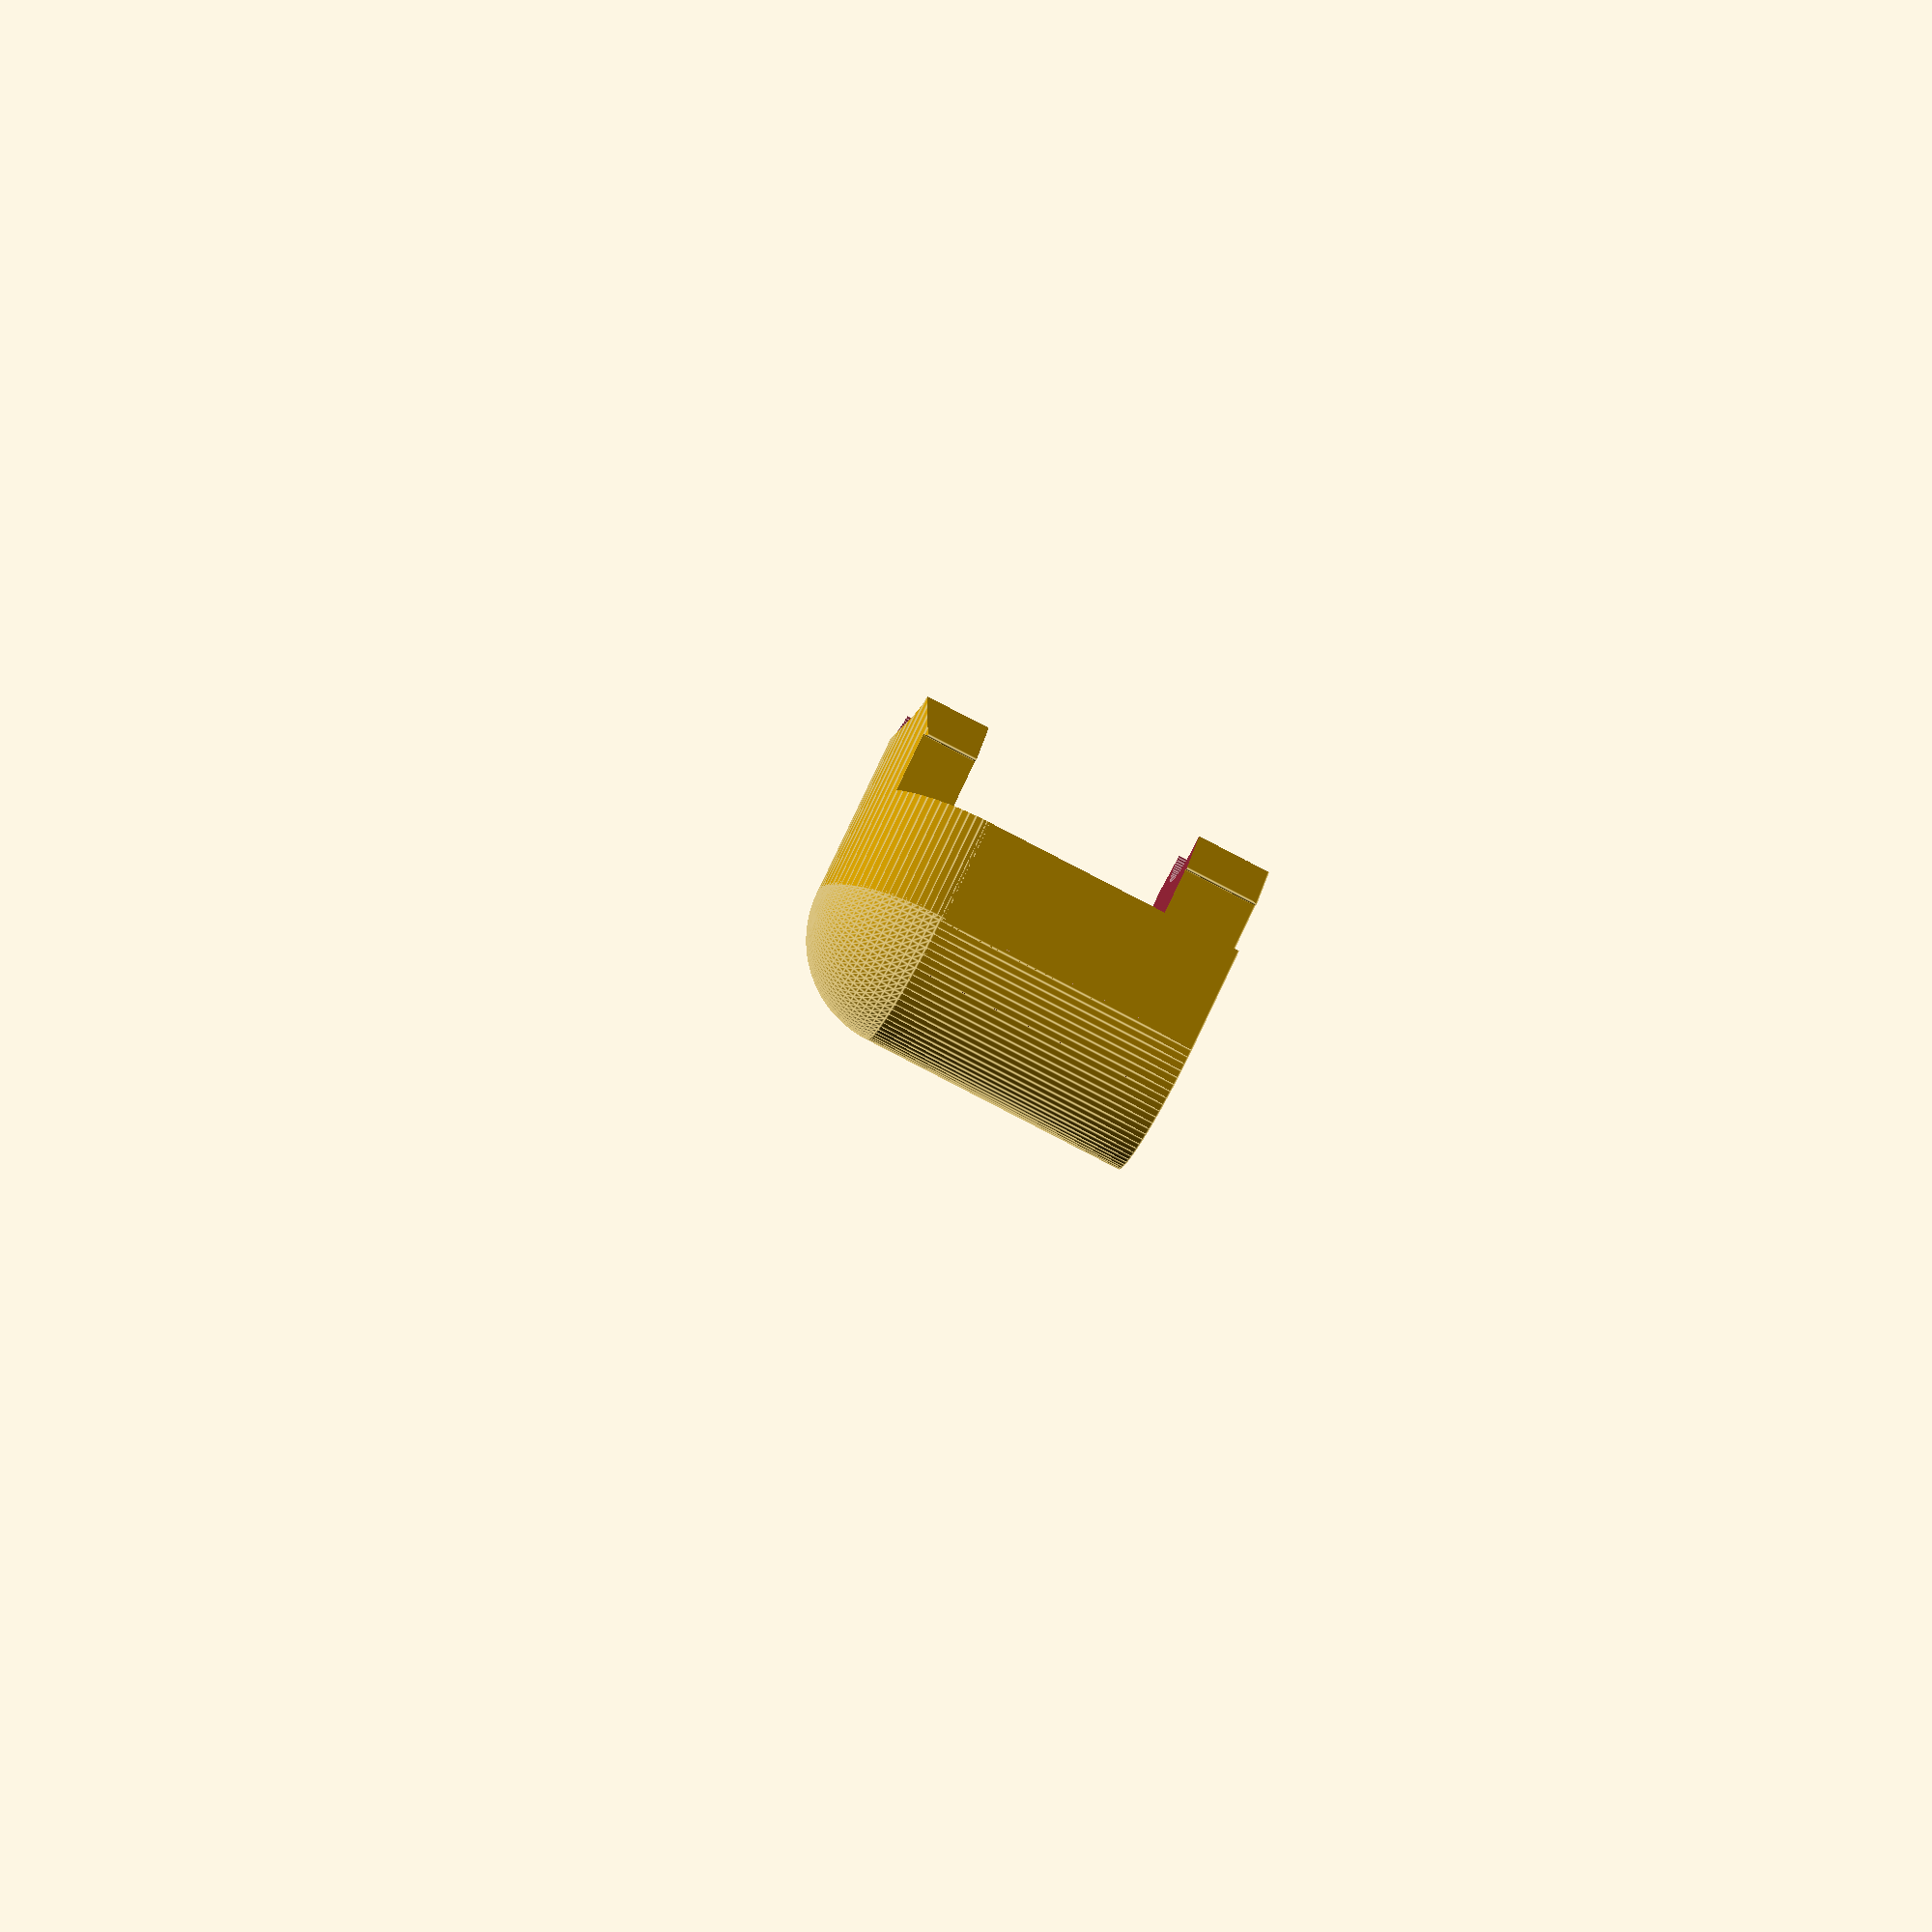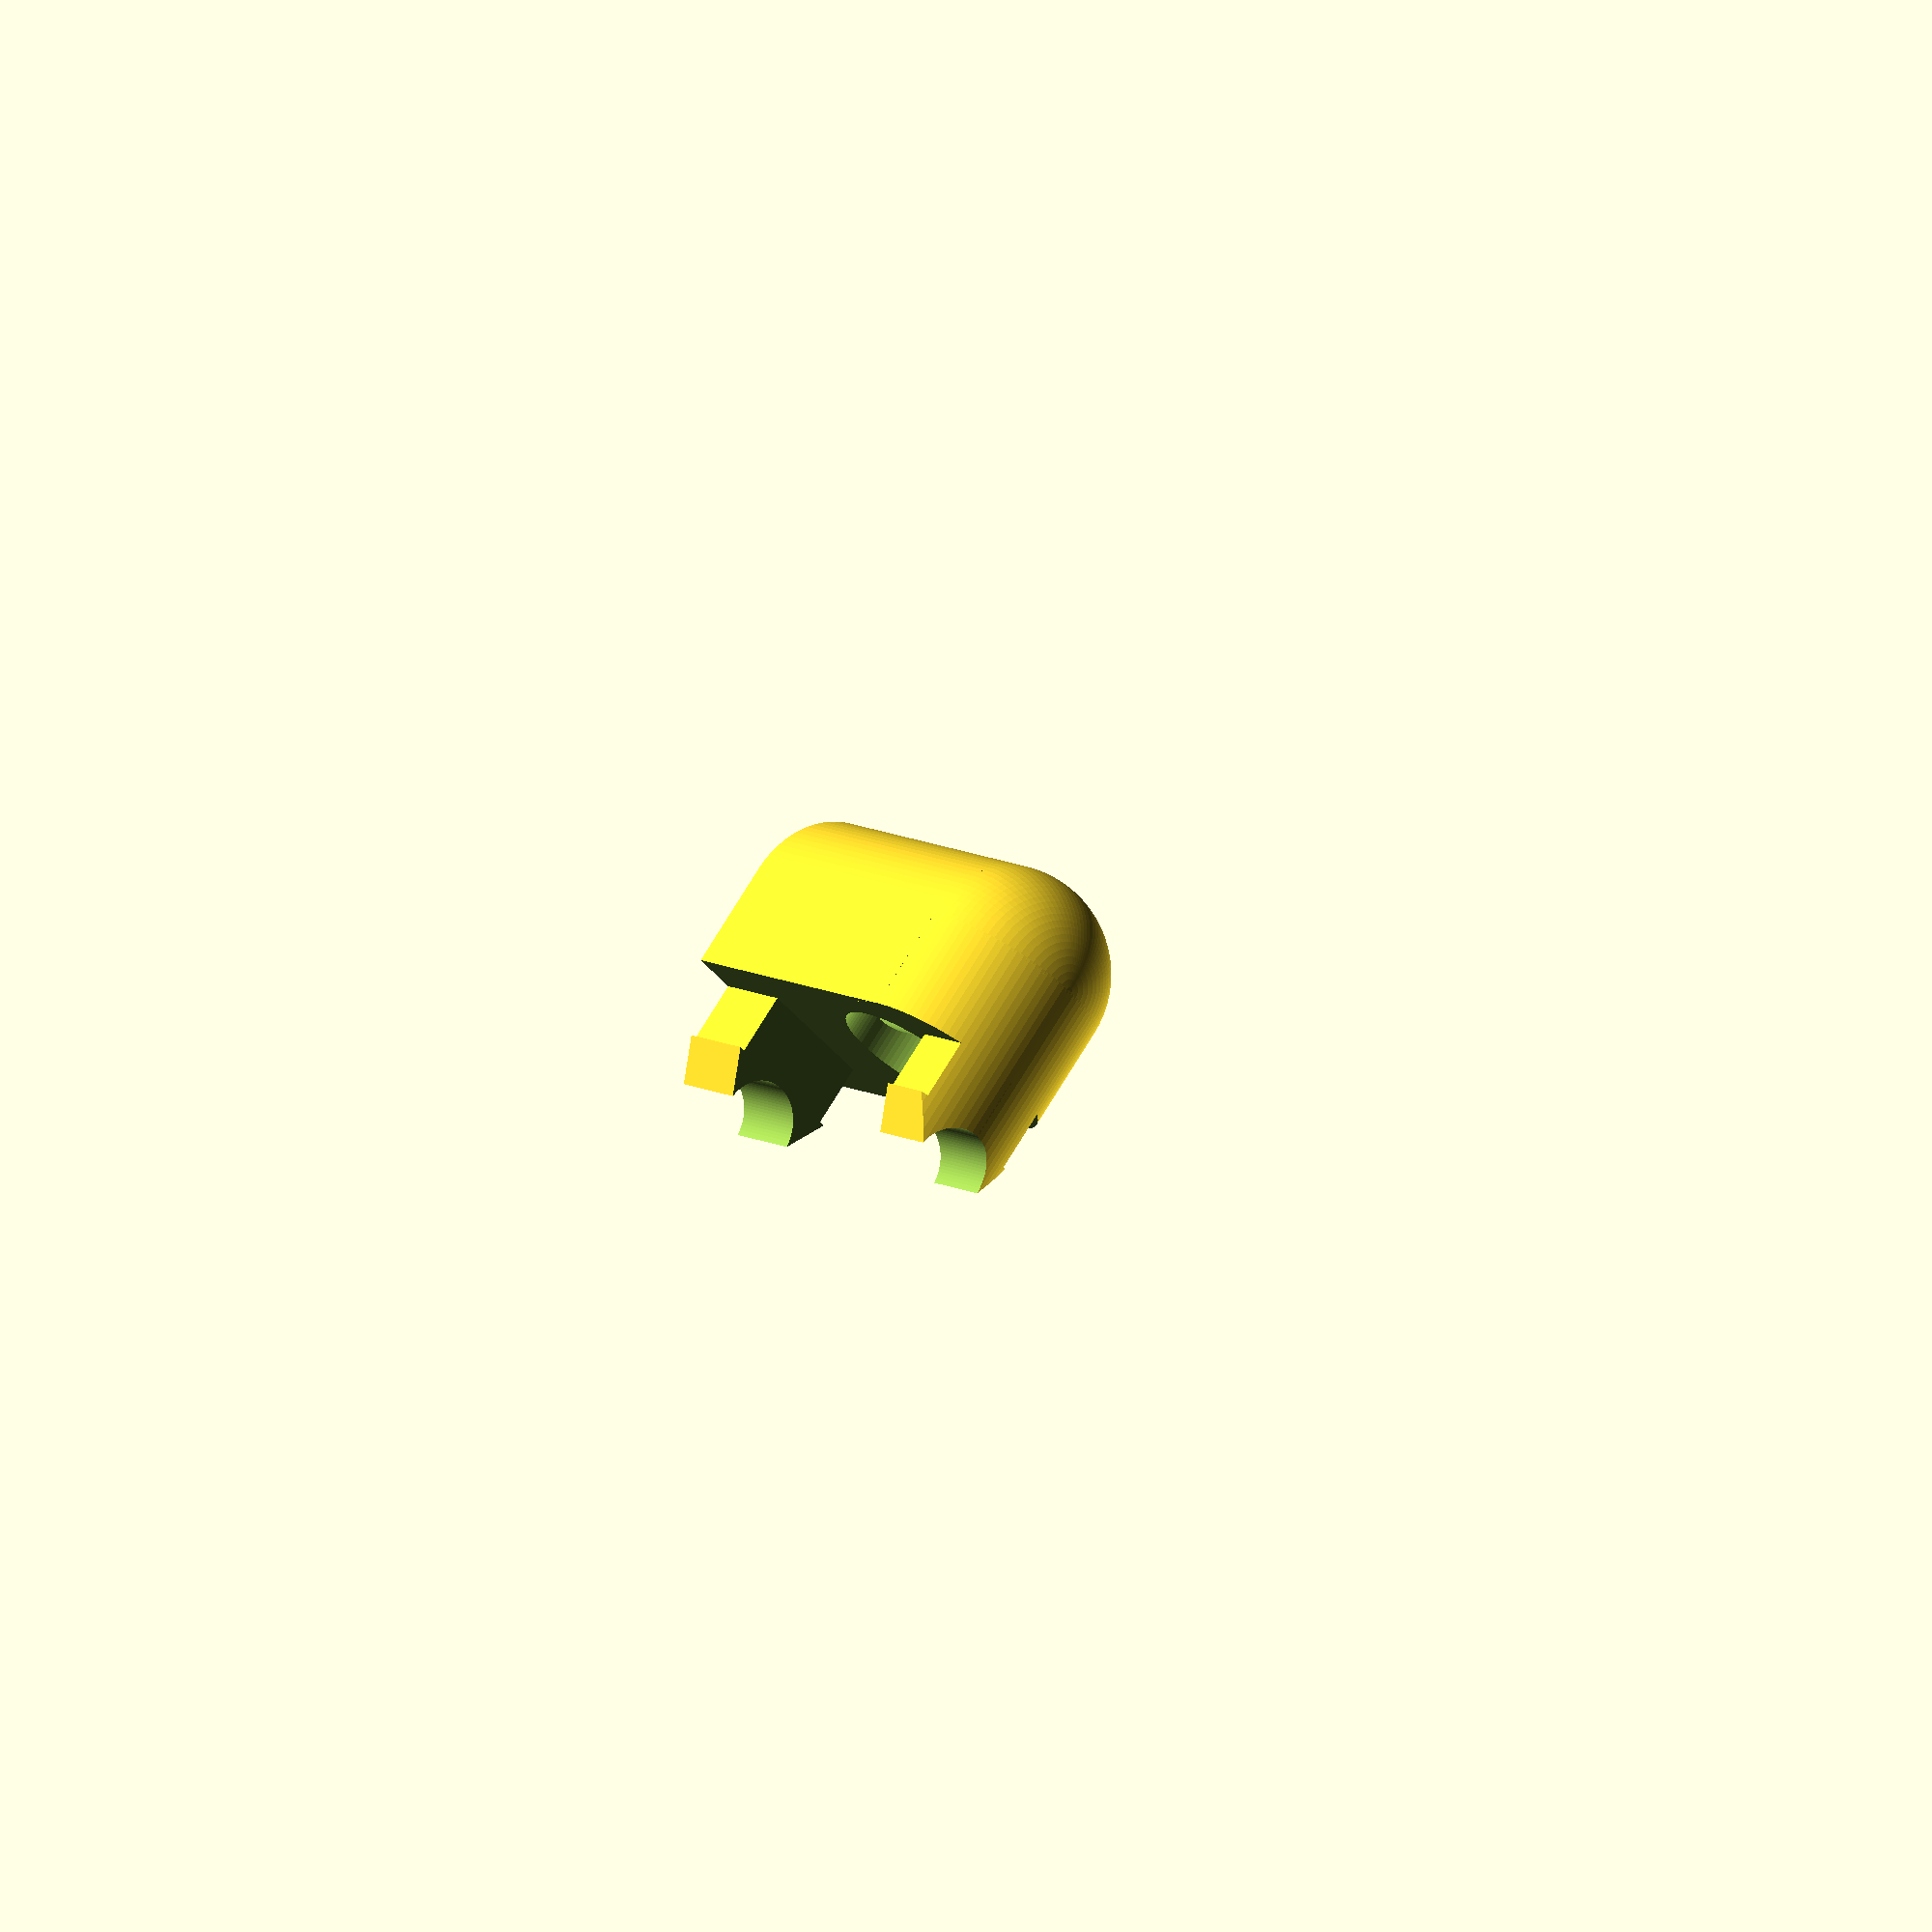
<openscad>
// Parametric Extrusion Cable Cover
// Created by Bill Gertz (billgertz) on 21 January 2017
// Version 0.8.6
//
// Version  Author          Change
// -------  -------------   ----------------------------------------------------------------------------
//  0.6.0   billgertz       Developed core body and tab modules
//
//  0.6.1   billgertz       First beta realease, vertical cable relief only
//
//  0.7.0   billgertz       Second beta release, added horizontal relief model
//
//  0.7.1   billgertz       Fixed horizonatal relief model
//
//  0.7.2   billgertz       Added tab tip trim
//
//  0.7.3   billgertz       Added auto body length, this is best for vertical
//                          strain relief as it makes the body level with the
//                          top of the extrusion
//
//  0.7.4   billgertz       Tab parameter tuning
//
//  0.8.0   billgertz       Added circular and wedge tab seperation types
//
//  0.8.1   billgertz       Reduced tab clip due to breakage, modified vertical
//                          hollowing for capsule due to breakthrough
//
//  0.8.2   billgertz       Added solid tab, reduced undersizing for better fit
//                          First Thingiverse release, kindly report problems
//
//  0.8.3   billgertz       Added extrusion overrides and console mailto: report
//
//  0.8.4   billgertz       Added error message on too large diameter
//
//  0.8.5   billgertz       Added trimming up center part of vertical cover tabs
//                          Fixed circular style tab
//
//  0.8.6   billgertz       Fixed circular tab type, again!
//                          Added fishtail style tabs to allow maximum clearance
//                          for wire bundle to fit under tabs in a slot
//
// Customizer View
// preview[view:south, tilt:top diagnol]
//
// Local Variables and Calculations //////////////////////////////////////

/* [General] */
// Diameter of cable bundle (mm)
diameter = 10;              // [10:40]
// Level body top with extrusion (in vertical orientation)
auto_length = "no";         // [yes, no]
// Length of relief body if auto not set (mm)
body_length = 25;           // [10:60]
// Orientation of cable cover tabs (horizontal/vertical)
orientation = "horizontal"; // [horizontal, vertical]
// T-slot extrusion type (string)
extrusion = "40!FelixRobotics"; // [10!MakerBeam:MakerBeam 10mm,15!OpenBeam:OpenBeam 15mm,20!AluTP:AluTP 20x20mm (I52020),20!MiSumi:MiSumi 20x20mm (HFS5 Series),30!MiSumi:MiSumi 30x30mm (HFS6 Series),40!FelixRobotics:Felix Printer 40x40mm,40!MiSumi:MiSumi 40x40mm (HFS8 Series)]
// Tab gap finish type (wire/ solid/ wedge/ circular/ square) see: Advanced for more tab settings
tab_type = "fishtail";          // [fishtail, solid, wedge, circular, square]

/* [Manual Extrusion] */
// See instrucions on Thingiverse page: 
// Manufacturer name (optional)
_manufacturer = "";
// Extrusion name or series (required)
_name = "";
// Size (mm)
_nominal_size = 40.0;       // [25.3:1 inch,37.95:1.5 inch,10.0:10 mm,15.0:15 mm,20.0:20 mm,30.0:30 mm,40.0:40 mm,50.0:50 mm]
// Slot width (mm)
_slot_width = 8.0;          // [4.0:0.1:12.0]
// Slot depth (mm)
_slot_depth = 2.0;          // [1.0:0.1:8.0]

/* [Advanced] */
// Mount plate thickness (mm)
wall_thickness = 2;         // [1.5:Thin - 1.5mm,2.0:Typical - 2.0mm,2.5:Thick - 2.5mm,3.0:Very Thick - 3.0mm]
// Tab width (mm)
tab_width = 5;              // [2:Tiny - 2.0mm,3:Small - 3.0mm,5:Typical - 5.0mm,7:Large - 7.0mm,10:Huge - 10.0mm] 
// Tab clip overhang (mm)
tab_clip = 0.5;             // [0.3:Small - 0.3mm,0.5:Typical - 0.5mm,0.7:Large - 0.7mm]
// Tab thickness (mm)
tab_thickness = 3.0;        // [2.5:Thin - 2.5mm,3.0:Typical - 3.0mm,4.0:Thick - 4.0mm,5.0:Very Thick - 5.0mm]
// Length to blunt tab point (mm)
tab_trim = 2.2;             // [1.0:Sliver - 1.0mm,1.5:Nip - 1.5mm,2.2:Typical - 2.2mm,3.1:Chunk - 3.1mm,4.2:Huge - 4.2mm,5.5:Mammoth - 5.5mm]
// Trim vertical cover tabs interior at %diameter (percent)
center_trim_percent = 65;   // [0:5:85]
// Line segments per full circle
resolution = 90;            // [30:Rough - 30 seg/circle,60:Coarse - 60 seg/circle,90:Fine - 90 seg/circle,180:Smooth - 180 seg/circle,360:Insane - 360 seg/circle]
// Undersize for fit (mm)
undersize = 0.1;            // [0:0.1:1]

/* [Hidden] */
// T-slot extrusion to slot width and wall thickness vector (add your's here)
extrusion_vector = [
                        ["10!MakerBeam",     10.0,  3.0,  1.0],
                        ["15!OpenBeam",      15.0,  3.2,  1.5],
                        ["20!AluTP",         20.0,  5.0,  1.8],
                        ["20!MiSumi",        20.0,  5.0,  2.0],
                        ["30!MiSumi",        30.0,  8.0,  2.0],
                        ["40!FelixRobotics", 40.0,  8.4,  4.2],
                        ["40!MiSumi",        40.0, 10.0,  5.5],
                   ];

// nudge for artifact reduction and complete manifolds (mm)
nudge = .05;
// radius (mm)
radius = diameter/2;
// length calculate if auto_length set otherwise use given value
length = auto_length == "yes" ? extrusionSize(extrusion)/2 + radius: body_length;
// turn center trim percentage into number (mm)
center_trim = diameter*center_trim_percent/100;
// resoulution (segments per unit circle)
$fn = resolution;

// Create mailto: notification if manual extrusion used
if (_name != "") {
    echo(str("Please copy and paste the following line (exclude the ECHO: and leading and tailing double quotes) into a browser to mail your extrusion details to socofablab@gmail.com"));
    echo(str("mailto:socofablab@gmail.com?subject=Extrusion%20Project%20-%20", _name, "&body=%7B%0A%22Name%22%3A%20%22", _name, "%22%2C%0A%22Manufacturer%22%3A%20%22", _manufacturer, "%22%2C%0A%22Size%22%3A%20", _nominal_size, "%2C%0A%22Width%22%3A%20", _slot_width, "%2C%0A%22Depth%22%3A%20", _slot_depth, "%0A%7D"));
}

if (diameter + wall_thickness*2 >= length) {
    echo(str("ERROR - Diameter > Body Length, try again with smaller diameter"));
    translate([-85, 0])
        text("ERROR - Diameter > Body Length", size = 8, font = "Liberation Sans:style=Bold");
    translate([-35, -10])
        text("try again with smaller diameter", size = 8, font = "Liberation Sans:style=Bold");
} else {

    Body(
        orientation,      // direction of relief body (string)
        extrusion,        // extrusion type (string)
        length,           // length of the strain relief body (mm)
        radius,           // radius of strain relief cable bundle (mm)
        wall_thickness,   // wall thickness of strain relief (mm)   
        tab_width,        // extrusion mounting tab width (mm)
        tab_thickness,    // extrusion mounting tab thickness (mm) 
        tab_trim,         // length from top of tap apex to trim (mm)
        tab_type          // tab seperation type (string)
    );

}

function extrusionSize(size) =
    _name != "" ?
        _nominal_size : search([size], extrusion_vector)[0] == undef ?
            0: extrusion_vector[ search([size], extrusion_vector)[0] ] [1];

function extrusionGap(size) =
    _name != "" ?
        _slot_width : search([size], extrusion_vector)[0] == undef ?
            0: extrusion_vector[ search([size], extrusion_vector)[0] ] [2];
        
function extrusionThickness(size) =
    _name != "" ?
        _slot_depth : search([size], extrusion_vector)[0] == undef ?
            0: extrusion_vector[ search([size], extrusion_vector)[0] ] [3];

module Body(orientation, extrusion, length, radius, thickness, tab_width, tab_thickness, tab_trim, tab_type) {

    difference() {

        union() {

            difference() {

                // create Capsule and Interface rough clay
                
                translate(v = [length/4 - 2*thickness, 0, length/2 + thickness]) cube(size = [radius + length/2 + 6*thickness, radius + 8*thickness, length + 2*thickness], center = true);
    
                // clean up Interface face and hollow out the Capsule 
                if (orientation == "vertical") {
                    translate(v = [radius - thickness, -radius - thickness - nudge, -nudge]) cube(size = [radius*4, (radius + thickness + nudge)*2, length + nudge*2]);
                } else {
                    translate(v = [radius + thickness, -radius - thickness - nudge, -nudge]) cube(size = [radius*4, (radius + thickness + nudge)*2, length + nudge*2]);
                }
                translate(v = [0, 0, -nudge - thickness]) Capsule(length + nudge, radius, length);
                
            }

            // add Tabs to face of Interface
            if (orientation == "vertical") {
                translate(v = [radius - thickness, 0 , length - radius]) Tab(extrusion, (radius + thickness)*2, tab_thickness, tab_clip, tab_trim, tab_type);
            } else {
                translate(v = [radius + thickness, 0 , length/2]) rotate(a = [90, 0, 0]) Tab(extrusion, length, tab_thickness, tab_clip, tab_trim, tab_type);
            }
            
        }
  
        // hollow out Interface and trim Tabs
        
        if (orientation == "vertical") {
            translate(v = [radius/4, 0, -nudge])
            Interface(length - thickness, radius, tab_width=tab_width/2, offset=length);
        } else {
            height = extrusionGap(extrusion) - undersize*2;
            
            // make circular hollow in Interface
            translate(v = [radius + length/2 + nudge, 0, length - radius - min(length/2 - radius, tab_width)])
                rotate(a = [0, 90, 0]) translate(v = [0, 0, -radius/2]) cylinder(h = radius + length - nudge, r = radius, center = true);
 
            // seperate the outside edge Tabs if not solid or fishtail style
            if (tab_type != "solid" && tab_type != "fishtail") {
                translate(v = [radius*2 + thickness - nudge, 0, (length - radius)/2 - thickness - nudge])
                    cube(size = [height*2 + nudge*2, height - tab_thickness*2, length - radius - thickness*2 + nudge*2], center=true);
            }
            
        }
        
        // clean up remaining sides 
        difference() {
            translate(v = [-length, -length, -length/2]) cube(length*2);
            
            union() {
                Capsule(length, radius + thickness);
                Interface(length, radius + thickness, offset=length*2);
            }
            
        }
        
        // finally cleanup tabs
        
        if (orientation == "vertical") {
            translate(v = [radius - thickness, -center_trim/2, 0]) cube(size = [(radius + thickness + nudge)*2, center_trim, length + radius + thickness + nudge]);
        } else {
            // trim lower tab to specified tab width
            translate(v = [radius + thickness, -radius - thickness - nudge, tab_width]) cube(size = [(radius + thickness + nudge)*2, (radius + thickness + nudge)*2, length - tab_width*2]);
        }
        
            
    
    }
    
}

module Capsule(length, radius, extra=0) {

    union() {
        translate(v = [0, 0, (length - radius - extra)/2]) cylinder(h = length - radius + extra, r = radius, center = true);
        translate(v = [0, 0, length - radius]) sphere(r = radius);
    }

}

module Interface(length, radius, tab_width=0, offset=0, extra=0) {
    
    union() {
    
        difference() {
            translate(v = [0, 0, (length - radius)/2]) cube(size = [(radius + offset)*2 + nudge, radius*2 - tab_width, length - radius], center = true);
            translate(v = [-radius, 0, (length - radius + nudge)/2]) cube(size = [(radius + nudge)*2, (radius + nudge)*2, length - radius + nudge*2], center = true);
            translate(v = [-radius, 0, (length - radius + nudge)/2]) cube(size = [radius, (radius + nudge)*2, length - radius + nudge*2], center = true);
        }
        
        translate(v = [(radius + offset)/2, 0, length - radius]) rotate(a = [0, 90, 0]) cylinder(h = radius + offset + nudge, r = radius - tab_width/2, center = true);
        
    }
    
}

module Tab(extrusion, length, thickness, tab_clip, trim, type) {
    
    depth = extrusionGap(extrusion) - undersize*2;
    height = extrusionThickness(extrusion);
    clip = tab_clip - undersize;
    
    translate(v = [height/2 - nudge*2, 0, 0])
    
        difference() {
        
            // create tab body
            union() {
    
                cube(size = [height, length, depth - undersize], center=true);
                rotate(a = [90, 0, 0]) translate(v = [height/2 + depth/(2*sqrt(3)) + clip/2 - nudge, 0, 0]) cylinder(h = length, r = depth/sqrt(3) + clip, center = true, $fn=3);
            }
        
            // remove center portion
            if (tab_type == "square") {
                translate(v = [3*height/2 - nudge, 0, 0]) cube(size = [height*4, length + nudge*2, depth - 2*thickness - undersize], center=true);
            } else if (tab_type == "wedge") {
                
                // inside tip finish
                translate(v = [height/2 + depth/2 - nudge, -length/2 - nudge, -depth/2 + thickness + undersize]) cube(size = [height*2, length + nudge*2, depth - 2*thickness - undersize]);
                
                // inside seperation wedge
                translate(v = [height/2 + depth/2, -length/2 - nudge, -depth/2 + thickness + undersize/2])
                    mirror(v = [1, 0, 0]) intersection() {
                        rotate(a = [0, -6, 0]) translate(v = [-height*2, 0, 0]) cube(size = [height*4, length + nudge*2, depth - 2*thickness - undersize]);
                        rotate(a = [0, 6, 0]) translate(v = [-height*2, 0, 0]) cube(size = [height*4, length + nudge*2, depth - 2*thickness - undersize]);
                    }
                    
            } else if (tab_type == "circular") {
                tab_radius = depth/2 - thickness - undersize/2;
                
                //semicircular bit at bottom of seperator
                translate(v = [-tab_radius/2 - nudge, 0, 0]) rotate(a = [90, 0, 0]) cylinder(h = length + nudge*2, r = tab_radius, center=true);
                
                // square bit above
                translate(v = [3*height/2 + 3*tab_radius/2 - nudge, 0, 0]) cube(size = [height*4, length + nudge*2, depth - 2*thickness - undersize], center=true);
            } else if (tab_type == "fishtail") {
                // trim tip at height + thickenss
                translate(v = [height/2 + thickness, 0, 0]) rotate(a = [90, 0, 0]) cylinder(h = length + nudge*2, r = depth/(2*sqrt(2)), center=true);
            }
            
            // trim tip as requested
            translate(v = [height + 2*depth/sqrt(3) - trim, 0, 0]) cube(size = [height*2, length*2, length*2], center=true);
 
        
        }
    
}
</openscad>
<views>
elev=77.6 azim=332.1 roll=62.2 proj=o view=edges
elev=348.9 azim=131.2 roll=321.7 proj=o view=wireframe
</views>
